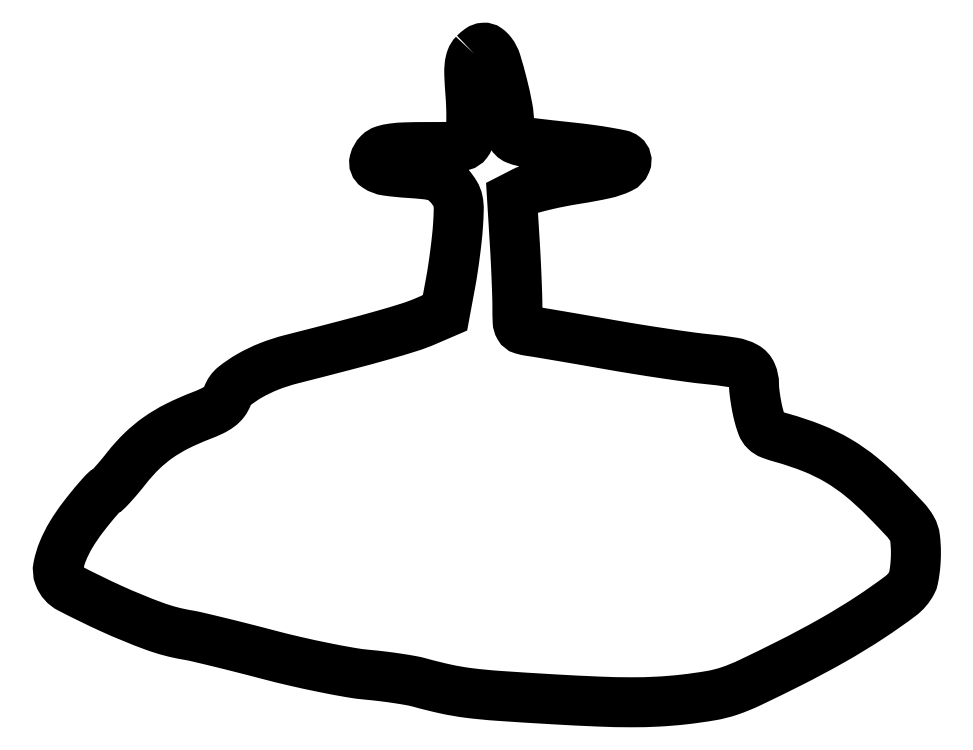
<metadata>
{"format":"dxf","ext":"dxf","renderer":"ezdxf+matplotlib","layout":"modelspace","background":"white","min_lineweight":24,"dpi":150}
</metadata>
<code>
0
SECTION
2
ENTITIES
0
POLYLINE
8
0
66
1
70
1
0
VERTEX
8
0
10
100.6
20
156.5
42
0.1094
0
VERTEX
8
0
10
99.87
20
155.3
42
0.06273
0
VERTEX
8
0
10
99.49
20
153.7
42
0.03563
0
VERTEX
8
0
10
99.42
20
151.2
42
0.0084
0
VERTEX
8
0
10
99.67
20
147.1
42
-0.009841
0
VERTEX
8
0
10
99.86
20
143.9
42
-0.01067
0
VERTEX
8
0
10
99.91
20
140.8
42
-0.01022
0
VERTEX
8
0
10
99.84
20
138.1
42
-0.05002
0
VERTEX
8
0
10
99.62
20
136.6
42
-0.09511
0
VERTEX
8
0
10
98.91
20
135.1
42
-0.1774
0
VERTEX
8
0
10
97.79
20
134.3
42
-0.05722
0
VERTEX
8
0
10
95.58
20
134
42
-0.003625
0
VERTEX
8
0
10
89.05
20
134
42
0.007215
0
VERTEX
8
0
10
84.09
20
133.9
42
0.02601
0
VERTEX
8
0
10
80.94
20
133.7
42
0.04122
0
VERTEX
8
0
10
78.86
20
133.2
42
0.1225
0
VERTEX
8
0
10
77.61
20
132.5
42
0.133
0
VERTEX
8
0
10
76.55
20
130.6
42
0.3214
0
VERTEX
8
0
10
77.09
20
129.2
42
0.1118
0
VERTEX
8
0
10
79.59
20
128.3
42
0.01848
0
VERTEX
8
0
10
84.74
20
127.8
42
-0.009828
0
VERTEX
8
0
10
89.15
20
127.4
42
-0.05313
0
VERTEX
8
0
10
91.5
20
126.9
42
-0.08568
0
VERTEX
8
0
10
93.14
20
126
42
-0.05075
0
VERTEX
8
0
10
94.76
20
124.5
42
-0.04299
0
VERTEX
8
0
10
96.05
20
122.7
42
-0.08391
0
VERTEX
8
0
10
96.68
20
121.1
42
-0.05678
0
VERTEX
8
0
10
96.87
20
118.9
42
-0.01139
0
VERTEX
8
0
10
96.7
20
115.1
42
-0.009751
0
VERTEX
8
0
10
96.43
20
112.1
42
-0.005288
0
VERTEX
8
0
10
95.98
20
108.3
42
-0.005266
0
VERTEX
8
0
10
95.45
20
104.5
42
-0.008293
0
VERTEX
8
0
10
94.9
20
101.3
42
0
0
VERTEX
8
0
10
93.57
20
94.06
42
0
0
VERTEX
8
0
10
88.88
20
92.04
42
-0.02532
0
VERTEX
8
0
10
84.98
20
90.59
42
-0.007269
0
VERTEX
8
0
10
78.81
20
88.75
42
-0.005153
0
VERTEX
8
0
10
69.91
20
86.33
42
-0.001604
0
VERTEX
8
0
10
56.5
20
82.87
42
0.03163
0
VERTEX
8
0
10
51.23
20
81.17
42
0.03628
0
VERTEX
8
0
10
46.46
20
78.88
42
0.03908
0
VERTEX
8
0
10
42.8
20
76.38
42
0.1406
0
VERTEX
8
0
10
41.18
20
74.1
42
-0.07811
0
VERTEX
8
0
10
40.42
20
72.68
42
-0.0705
0
VERTEX
8
0
10
39.24
20
71.5
42
-0.05054
0
VERTEX
8
0
10
37.44
20
70.42
42
-0.01864
0
VERTEX
8
0
10
34.7
20
69.25
42
0.02452
0
VERTEX
8
0
10
29.06
20
66.77
42
0.03726
0
VERTEX
8
0
10
24.47
20
64.03
42
0.03962
0
VERTEX
8
0
10
20.54
20
60.77
42
0.03329
0
VERTEX
8
0
10
16.92
20
56.75
42
-0.00692
0
VERTEX
8
0
10
15.27
20
54.72
42
-0.009657
0
VERTEX
8
0
10
13.73
20
52.94
42
-0.006493
0
VERTEX
8
0
10
12.41
20
51.51
42
-0.114
0
VERTEX
8
0
10
11.88
20
51.16
42
0.1193
0
VERTEX
8
0
10
11.35
20
50.8
42
0.005506
0
VERTEX
8
0
10
9.892
20
49.16
42
0.008879
0
VERTEX
8
0
10
8.202
20
47.15
42
0.006231
0
VERTEX
8
0
10
6.368
20
44.83
42
0.02854
0
VERTEX
8
0
10
3.506
20
40.63
42
0.0395
0
VERTEX
8
0
10
1.474
20
36.56
42
0.04564
0
VERTEX
8
0
10
0.4078
20
33.02
42
0.1429
0
VERTEX
8
0
10
0.6104
20
30.57
42
0.1833
0
VERTEX
8
0
10
3.171
20
27.71
42
0.01275
0
VERTEX
8
0
10
13.06
20
22.88
42
0.019
0
VERTEX
8
0
10
23.5
20
18.59
42
0.0468
0
VERTEX
8
0
10
31.5
20
16.47
42
-0.01617
0
VERTEX
8
0
10
33.89
20
15.99
42
-0.002187
0
VERTEX
8
0
10
38.88
20
14.8
42
-0.002519
0
VERTEX
8
0
10
44.77
20
13.34
42
-0.002121
0
VERTEX
8
0
10
51
20
11.73
42
0.007684
0
VERTEX
8
0
10
57.56
20
10.11
42
0.006771
0
VERTEX
8
0
10
64.44
20
8.62
42
0.006817
0
VERTEX
8
0
10
70.69
20
7.446
42
0.02037
0
VERTEX
8
0
10
75
20
6.877
42
-0.007635
0
VERTEX
8
0
10
78.55
20
6.5
42
-0.007049
0
VERTEX
8
0
10
82.18
20
6.005
42
-0.007056
0
VERTEX
8
0
10
85.4
20
5.474
42
-0.0232
0
VERTEX
8
0
10
87.5
20
4.995
42
0.01413
0
VERTEX
8
0
10
93.82
20
3.435
42
0.02235
0
VERTEX
8
0
10
99.31
20
2.496
42
0.01409
0
VERTEX
8
0
10
106.4
20
1.809
42
0.00257
0
VERTEX
8
0
10
119.6
20
0.9772
42
0.003965
0
VERTEX
8
0
10
130.5
20
0.4307
42
0.01014
0
VERTEX
8
0
10
138.5
20
0.2583
42
0.01334
0
VERTEX
8
0
10
144.9
20
0.4214
42
0.01519
0
VERTEX
8
0
10
151.1
20
0.9306
42
0.01399
0
VERTEX
8
0
10
157.7
20
1.862
42
0.04026
0
VERTEX
8
0
10
162.1
20
2.997
42
0.02912
0
VERTEX
8
0
10
167.1
20
5.017
42
0.004695
0
VERTEX
8
0
10
176.4
20
9.596
42
0.01253
0
VERTEX
8
0
10
186.9
20
15.16
42
0.01665
0
VERTEX
8
0
10
196
20
20.76
42
0.01534
0
VERTEX
8
0
10
203.3
20
25.83
42
0.1096
0
VERTEX
8
0
10
206
20
29.05
42
0.0727
0
VERTEX
8
0
10
206.4
20
30.09
42
0.017
0
VERTEX
8
0
10
206.7
20
31.94
42
0.01717
0
VERTEX
8
0
10
206.9
20
34.1
42
0.01611
0
VERTEX
8
0
10
207
20
36.32
42
0.03007
0
VERTEX
8
0
10
206.8
20
39.85
42
0.1002
0
VERTEX
8
0
10
206.1
20
42.05
42
0.0587
0
VERTEX
8
0
10
204.4
20
44.36
42
0.005756
0
VERTEX
8
0
10
199.5
20
49.36
42
0.0268
0
VERTEX
8
0
10
193.8
20
54.56
42
0.03848
0
VERTEX
8
0
10
188.3
20
58.46
42
0.03852
0
VERTEX
8
0
10
182.1
20
61.46
42
0.02695
0
VERTEX
8
0
10
174.8
20
63.92
42
-0.02099
0
VERTEX
8
0
10
172.1
20
64.81
42
-0.1055
0
VERTEX
8
0
10
170.7
20
65.67
42
-0.1124
0
VERTEX
8
0
10
169.9
20
66.99
42
-0.02535
0
VERTEX
8
0
10
169.1
20
69.55
42
-0.01364
0
VERTEX
8
0
10
168.7
20
71.42
42
-0.01076
0
VERTEX
8
0
10
168.3
20
73.47
42
-0.01091
0
VERTEX
8
0
10
168.1
20
75.39
42
-0.02637
0
VERTEX
8
0
10
168
20
76.82
42
0.1021
0
VERTEX
8
0
10
167.5
20
79.43
42
0.1677
0
VERTEX
8
0
10
166
20
81.09
42
0.08576
0
VERTEX
8
0
10
162.9
20
82.12
42
0.01466
0
VERTEX
8
0
10
156.9
20
82.9
42
-0.009283
0
VERTEX
8
0
10
152.6
20
83.4
42
-0.003102
0
VERTEX
8
0
10
146.4
20
84.28
42
-0.003086
0
VERTEX
8
0
10
139.5
20
85.34
42
-0.003518
0
VERTEX
8
0
10
133
20
86.45
42
0.000667
0
VERTEX
8
0
10
126.8
20
87.53
42
0.000836
0
VERTEX
8
0
10
121.1
20
88.51
42
0.00067
0
VERTEX
8
0
10
116.3
20
89.32
42
0.006537
0
VERTEX
8
0
10
114.2
20
89.63
42
-0.03561
0
VERTEX
8
0
10
112.3
20
90.06
42
-0.1962
0
VERTEX
8
0
10
111.4
20
90.72
42
-0.1191
0
VERTEX
8
0
10
111.1
20
91.98
42
-0.009934
0
VERTEX
8
0
10
111
20
95.39
42
0.007753
0
VERTEX
8
0
10
111
20
98.13
42
0.002425
0
VERTEX
8
0
10
110.8
20
102.2
42
0.002423
0
VERTEX
8
0
10
110.6
20
106.8
42
0.002676
0
VERTEX
8
0
10
110.4
20
111.2
42
0
0
VERTEX
8
0
10
109.7
20
121.8
42
0
0
VERTEX
8
0
10
112.6
20
123.3
42
-0.05051
0
VERTEX
8
0
10
114.3
20
123.9
42
-0.009599
0
VERTEX
8
0
10
117.6
20
124.8
42
-0.01016
0
VERTEX
8
0
10
121.4
20
125.6
42
-0.009175
0
VERTEX
8
0
10
125.4
20
126.3
42
0.01436
0
VERTEX
8
0
10
132
20
127.5
42
0.05662
0
VERTEX
8
0
10
135.8
20
128.9
42
0.1843
0
VERTEX
8
0
10
137.2
20
130.2
42
0.3409
0
VERTEX
8
0
10
136.8
20
131.7
42
0.1156
0
VERTEX
8
0
10
135.8
20
132.1
42
0.006485
0
VERTEX
8
0
10
132.5
20
132.7
42
0.009696
0
VERTEX
8
0
10
128.5
20
133.4
42
0.006933
0
VERTEX
8
0
10
124
20
133.9
42
-0.003165
0
VERTEX
8
0
10
113.8
20
135.1
42
-0.06336
0
VERTEX
8
0
10
110.8
20
135.8
42
-0.2163
0
VERTEX
8
0
10
109.5
20
137.2
42
-0.08703
0
VERTEX
8
0
10
109
20
139.8
42
0.04711
0
VERTEX
8
0
10
108.6
20
143.5
42
0.01458
0
VERTEX
8
0
10
107.4
20
149
42
0.01215
0
VERTEX
8
0
10
105.9
20
154.4
42
0.09094
0
VERTEX
8
0
10
104.7
20
156.8
42
0.0702
0
VERTEX
8
0
10
103.8
20
157.7
42
0.1774
0
VERTEX
8
0
10
102.9
20
157.9
42
0.1409
0
VERTEX
8
0
10
101.9
20
157.6
42
0.039
0
SEQEND
0
ENDSEC
0
EOF

</code>
